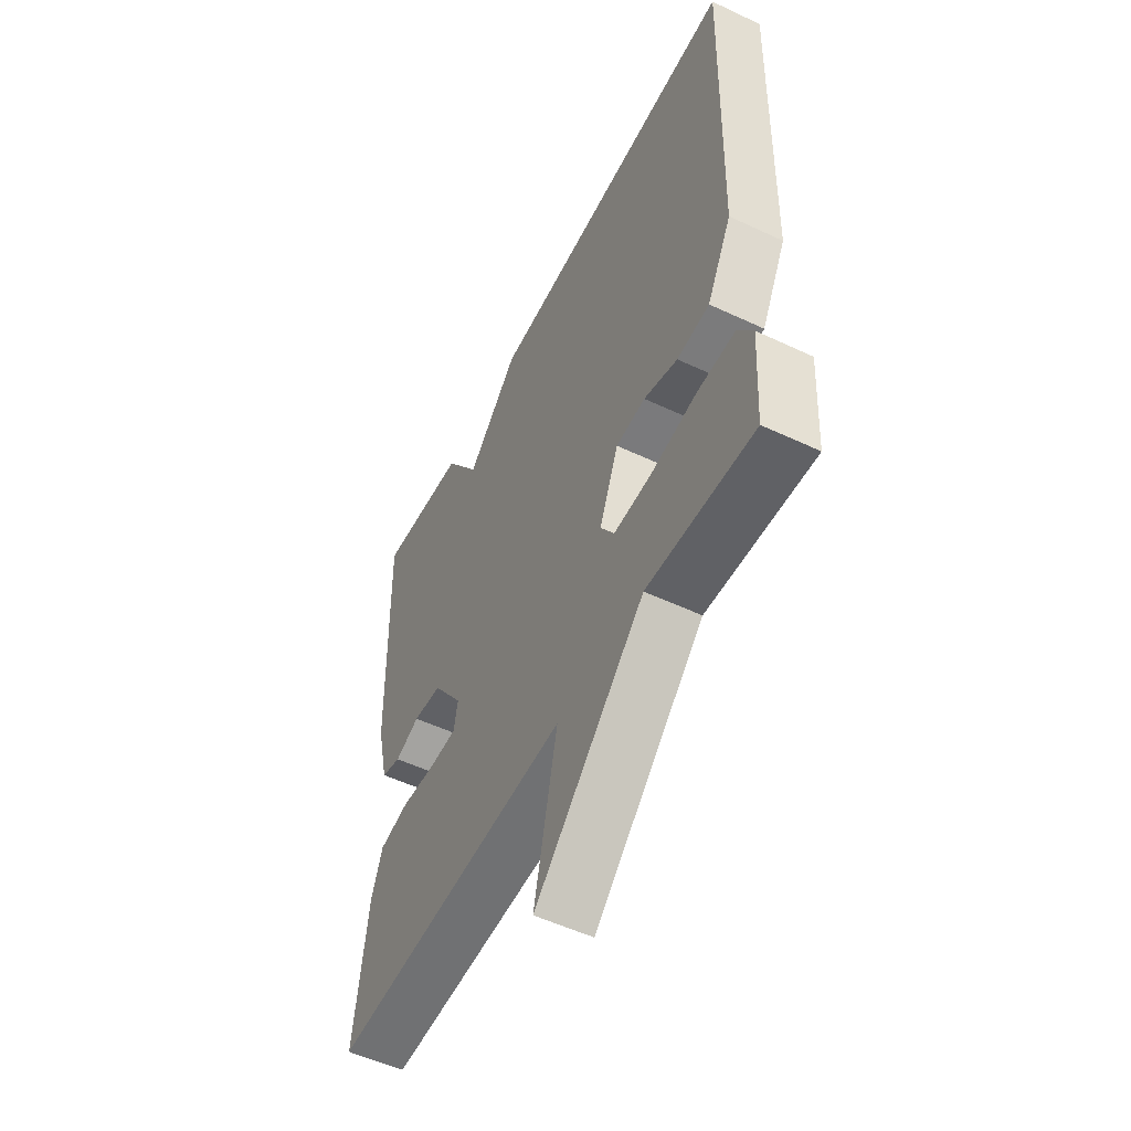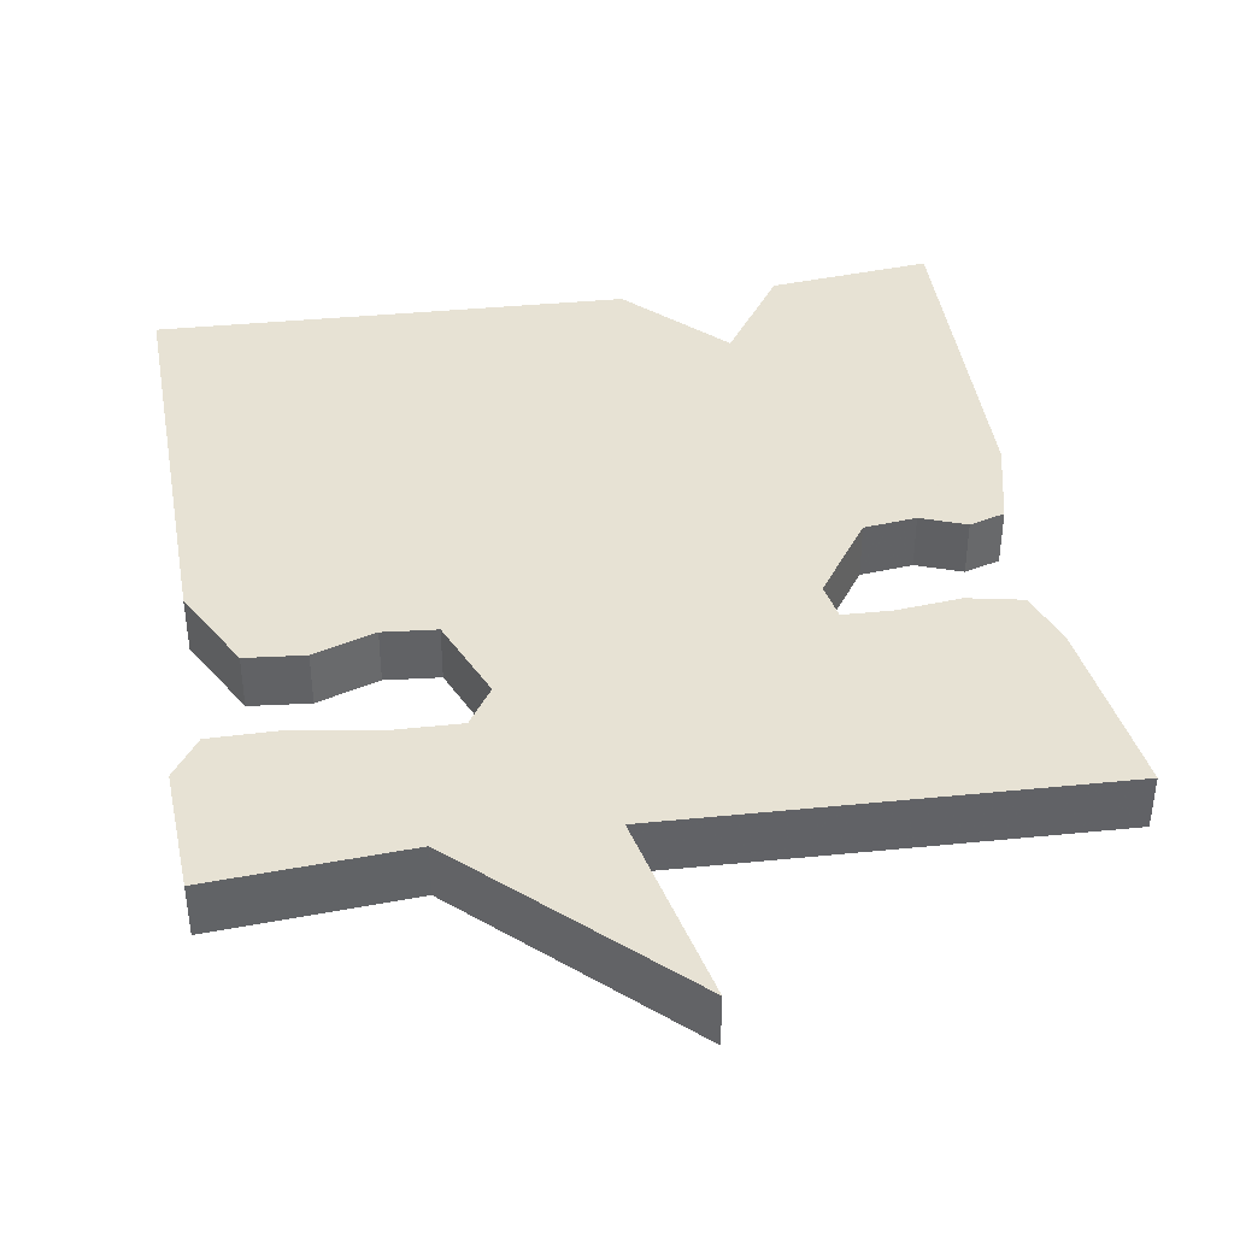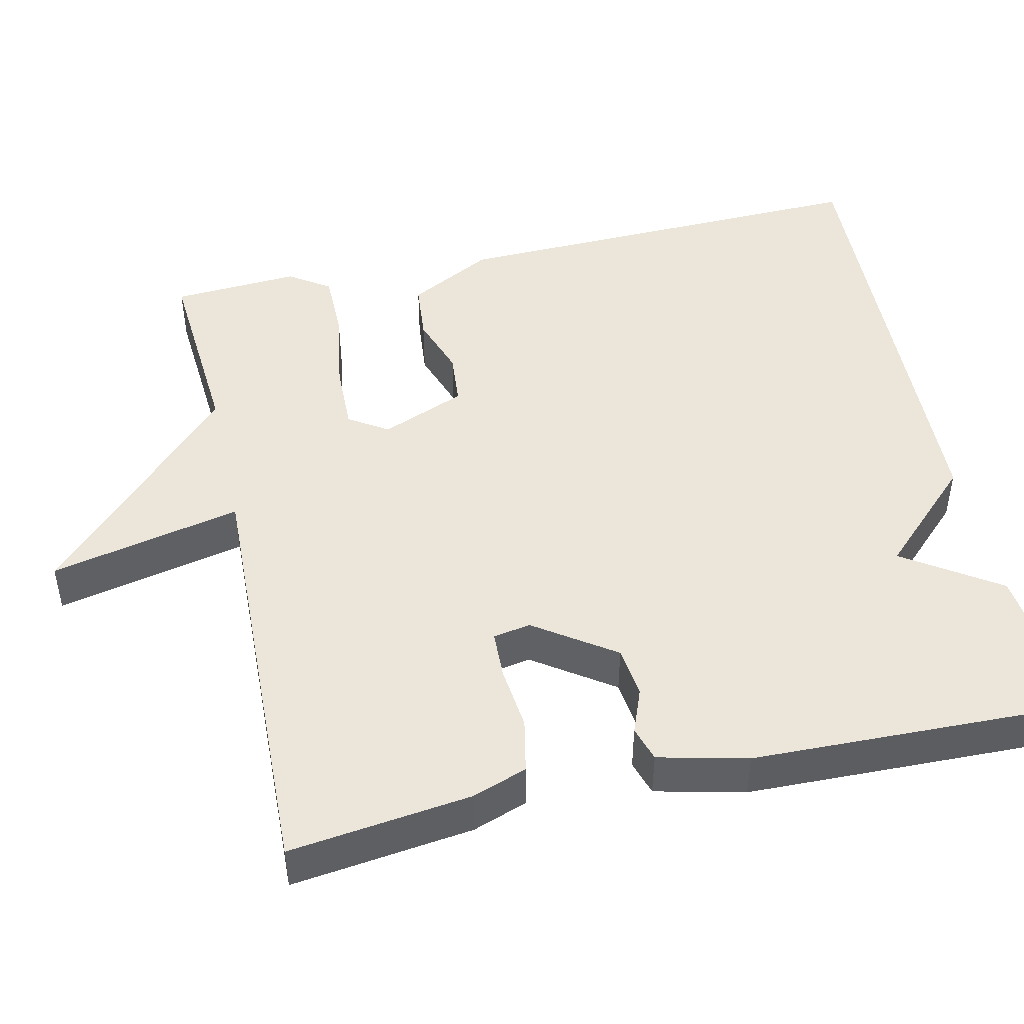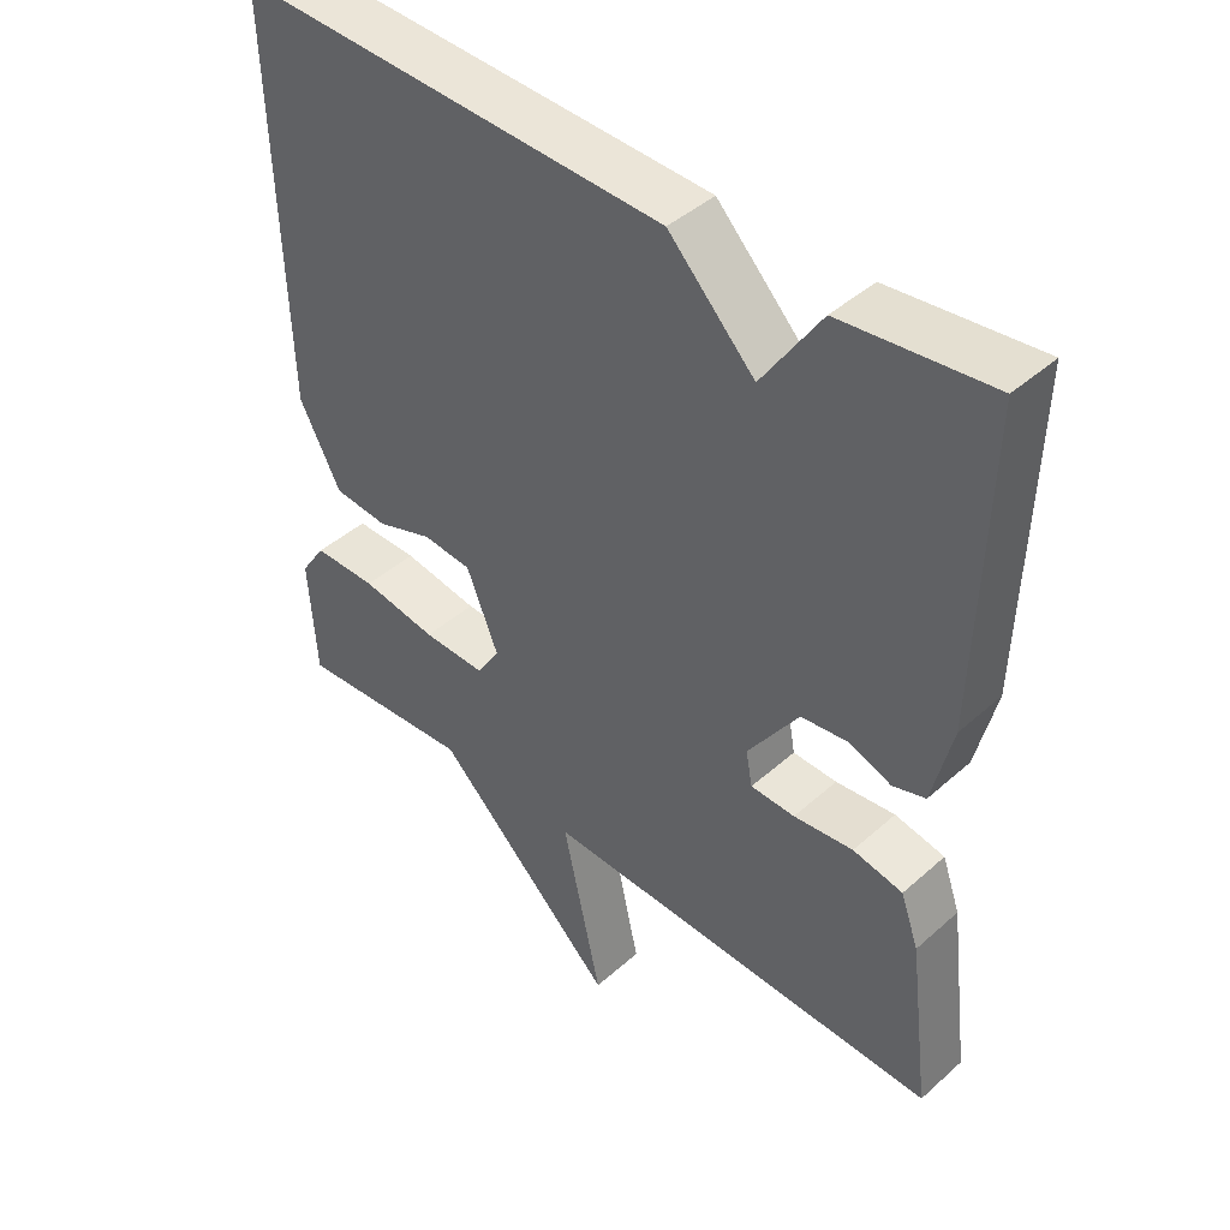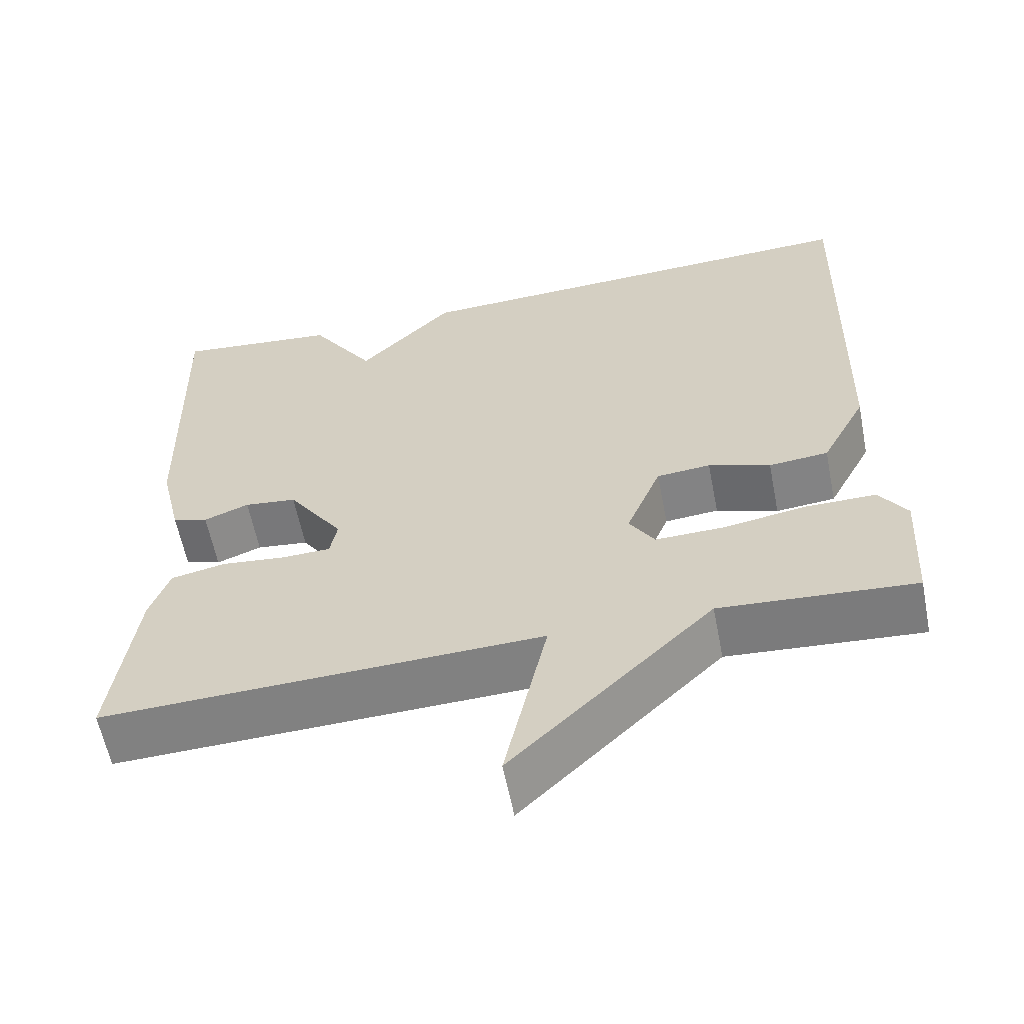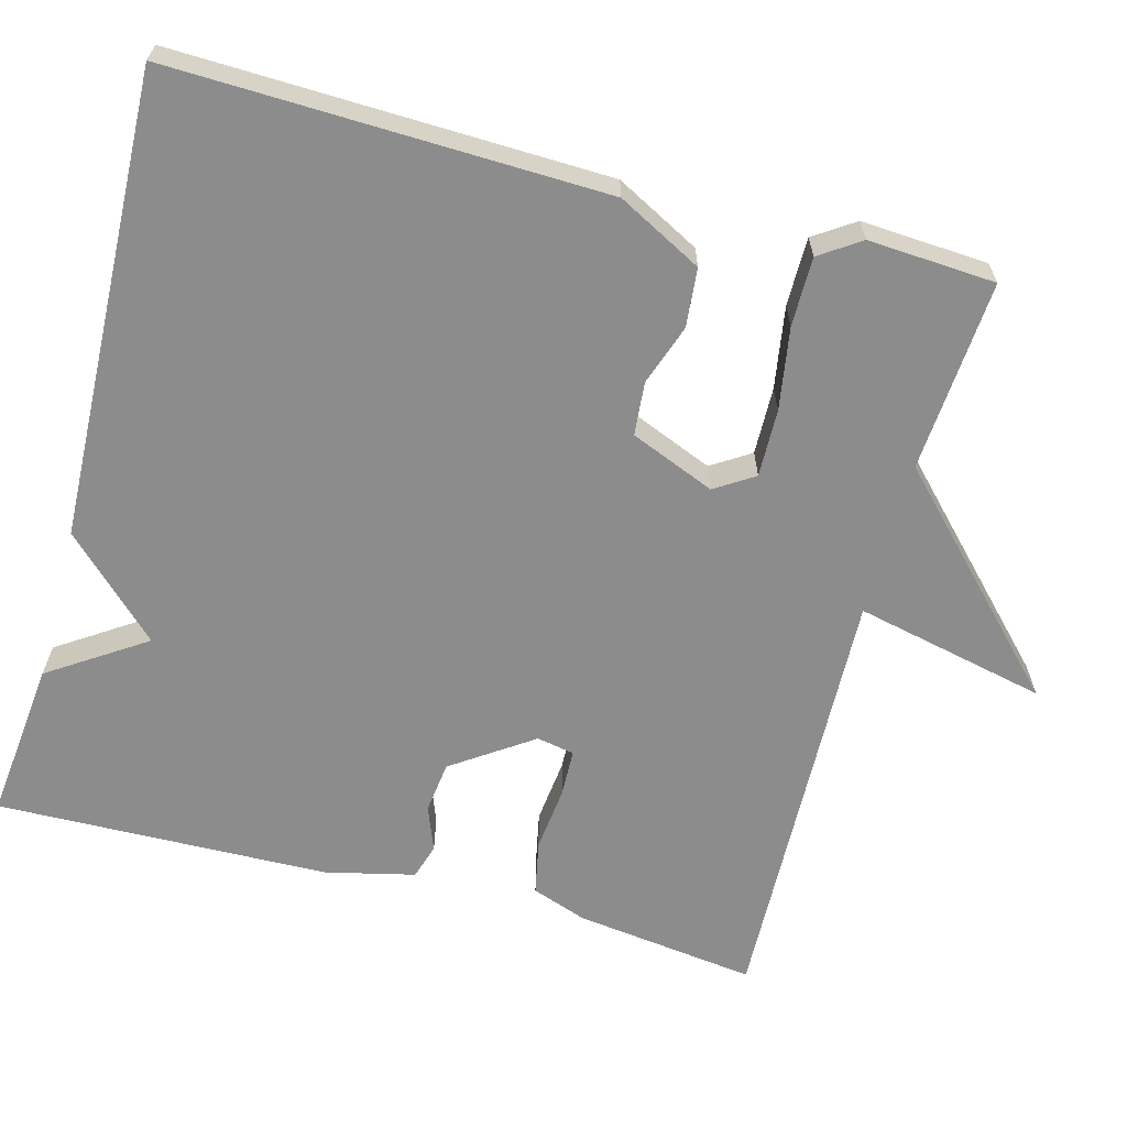
<metadata>
{"format":"obj","ext":"obj","renderer":"f3d","projection":"perspective","resolution":1024,"background":"white","views":[{"elev":-53.5,"azim":63.3,"up":"+Z"},{"elev":39.7,"azim":171.0,"up":"+Y"},{"elev":47.1,"azim":-102.6,"up":"+Y"},{"elev":43.2,"azim":-136.3,"up":"+Z"},{"elev":-59.8,"azim":11.1,"up":"+Z"},{"elev":-64.2,"azim":74.9,"up":"+Y"}]}
</metadata>
<code>
v 0.5 0.07 0.5
v 0.485 0.07 -0.052
v 0.428 0.07 -0.16
v 0.353 0.07 -0.167
v 0.275 0.07 -0.14
v 0.207 0.07 -0.146
v 0.163 0.07 -0.254
v 0.195 0.07 -0.304
v 0.282 0.07 -0.302
v 0.387 0.07 -0.285
v 0.475 0.07 -0.285
v 0.51 0.07 -0.337
v 0.5 0.07 -0.5
v 0.255 0.07 -0.482
v 0.001 0.07 -0.727
v 0.055 0.07 -0.482
v -0.5 0.07 -0.5
v -0.47 0.07 -0.267
v -0.445 0.07 -0.197
v -0.376 0.07 -0.183
v -0.294 0.07 -0.192
v -0.233 0.07 -0.19
v -0.224 0.07 -0.142
v -0.294 0.07 -0.04
v -0.36 0.07 -0.032
v -0.417 0.07 -0.054
v -0.462 0.07 -0.04
v -0.489 0.07 0.074
v -0.5 0.07 0.5
v -0.295 0.07 0.478
v -0.214 0.07 0.356
v -0.095 0.07 0.478
v 0.5 0 0.5
v 0.485 0 -0.052
v 0.428 0 -0.16
v 0.353 0 -0.167
v 0.275 0 -0.14
v 0.207 0 -0.146
v 0.163 0 -0.254
v 0.195 0 -0.304
v 0.282 0 -0.302
v 0.387 0 -0.285
v 0.475 0 -0.285
v 0.51 0 -0.337
v 0.5 0 -0.5
v 0.255 0 -0.482
v 0.001 0 -0.727
v 0.055 0 -0.482
v -0.5 0 -0.5
v -0.47 0 -0.267
v -0.445 0 -0.197
v -0.376 0 -0.183
v -0.294 0 -0.192
v -0.233 0 -0.19
v -0.224 0 -0.142
v -0.294 0 -0.04
v -0.36 0 -0.032
v -0.417 0 -0.054
v -0.462 0 -0.04
v -0.489 0 0.074
v -0.5 0 0.5
v -0.295 0 0.478
v -0.214 0 0.356
v -0.095 0 0.478
f 3 4 5
f 2 3 5
f 1 2 5
f 32 1 5
f 31 32 5
f 29 30 31
f 28 29 31
f 27 28 31
f 26 27 31
f 25 26 31
f 24 25 31
f 31 5 6
f 24 31 6
f 23 24 6
f 22 23 6 7
f 21 22 7 8
f 20 21 8
f 19 20 8
f 18 19 8
f 17 18 8
f 16 17 8
f 16 8 9
f 15 16 9
f 14 15 9
f 12 13 14
f 11 12 14
f 10 11 14
f 9 10 14
f 37 36 35
f 37 35 34
f 37 34 33
f 37 33 64
f 37 64 63
f 63 62 61
f 63 61 60
f 63 60 59
f 63 59 58
f 63 58 57
f 63 57 56
f 38 37 63
f 38 63 56
f 38 56 55
f 39 38 55 54
f 40 39 54 53
f 40 53 52
f 40 52 51
f 40 51 50
f 40 50 49
f 40 49 48
f 41 40 48
f 41 48 47
f 41 47 46
f 46 45 44
f 46 44 43
f 46 43 42
f 46 42 41
f 1 33 34 2
f 2 34 35 3
f 3 35 36 4
f 4 36 37 5
f 5 37 38 6
f 6 38 39 7
f 7 39 40 8
f 8 40 41 9
f 9 41 42 10
f 10 42 43 11
f 11 43 44 12
f 12 44 45 13
f 13 45 46 14
f 14 46 47 15
f 15 47 48 16
f 16 48 49 17
f 17 49 50 18
f 18 50 51 19
f 19 51 52 20
f 20 52 53 21
f 21 53 54 22
f 22 54 55 23
f 23 55 56 24
f 24 56 57 25
f 25 57 58 26
f 26 58 59 27
f 27 59 60 28
f 28 60 61 29
f 29 61 62 30
f 30 62 63 31
f 31 63 64 32
f 32 64 33 1

</code>
